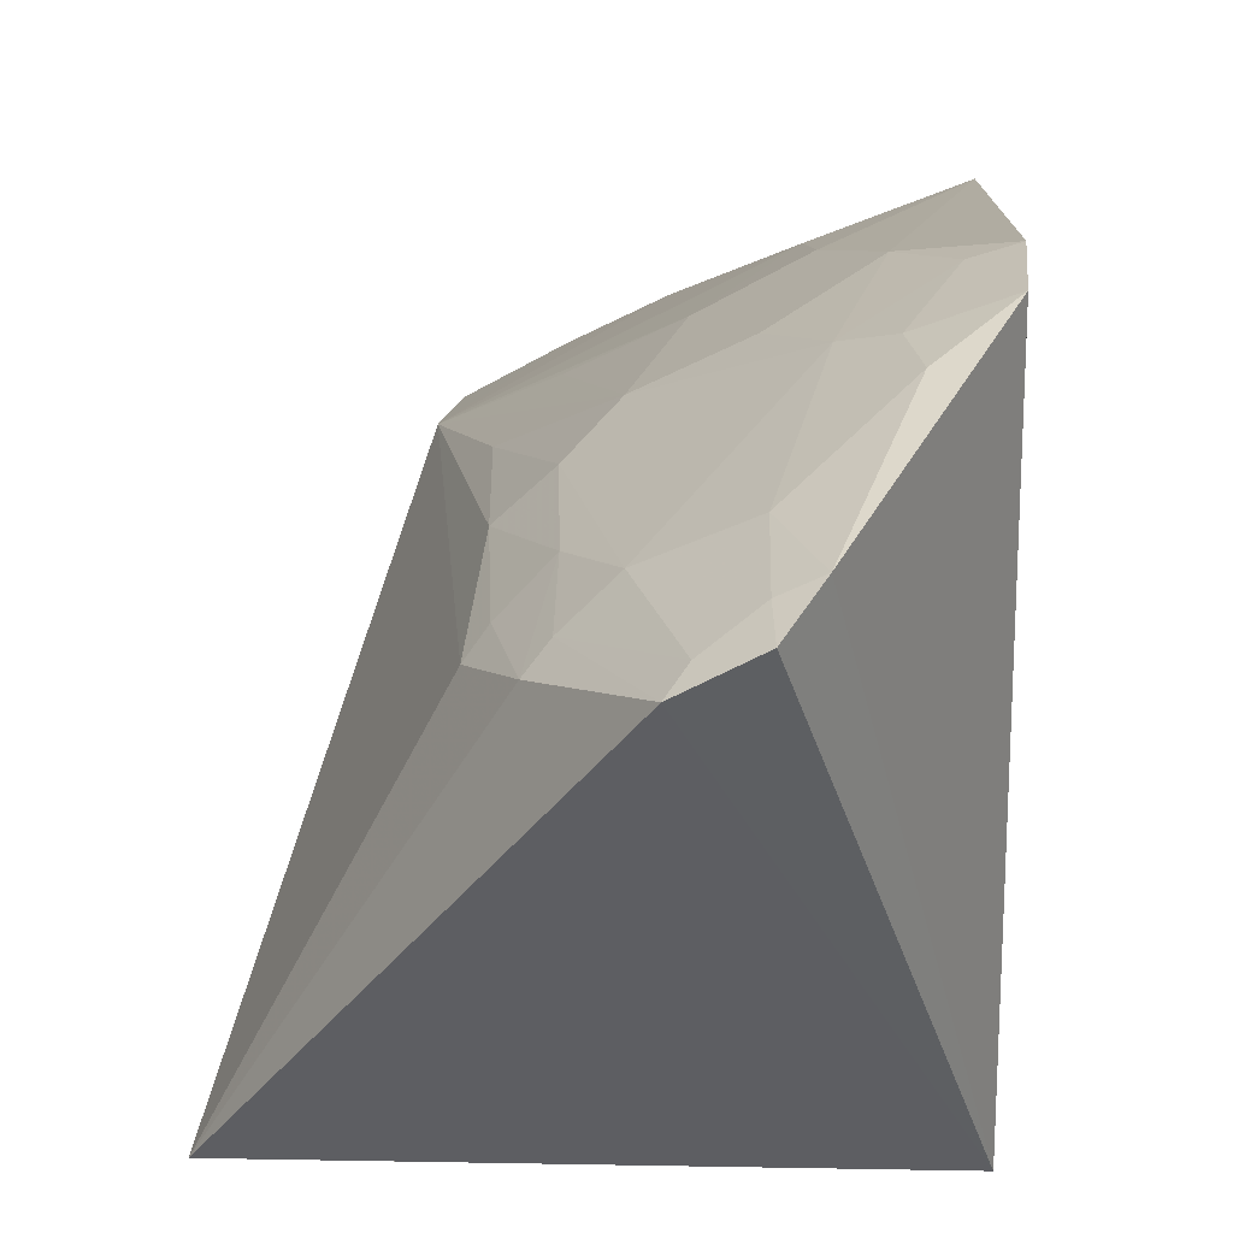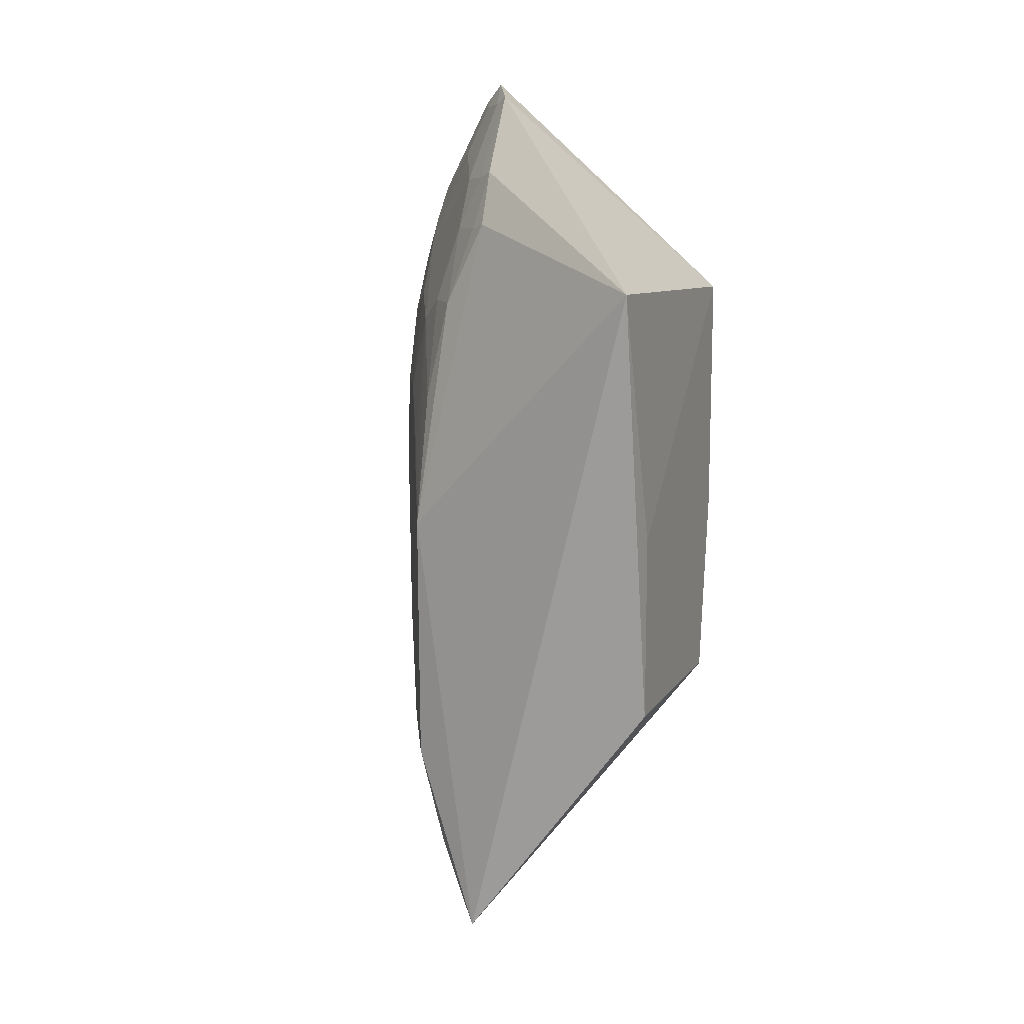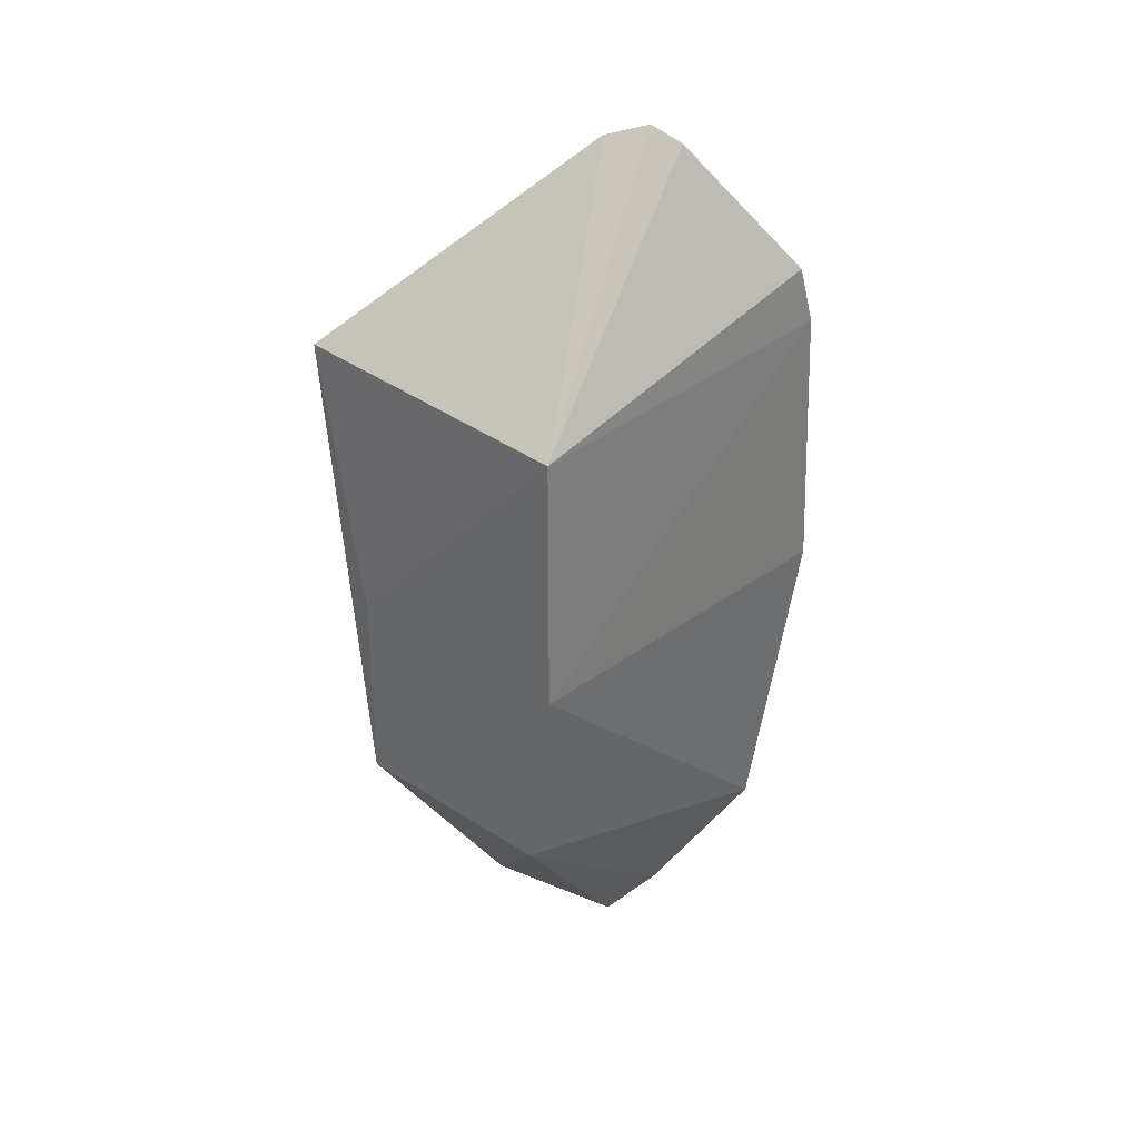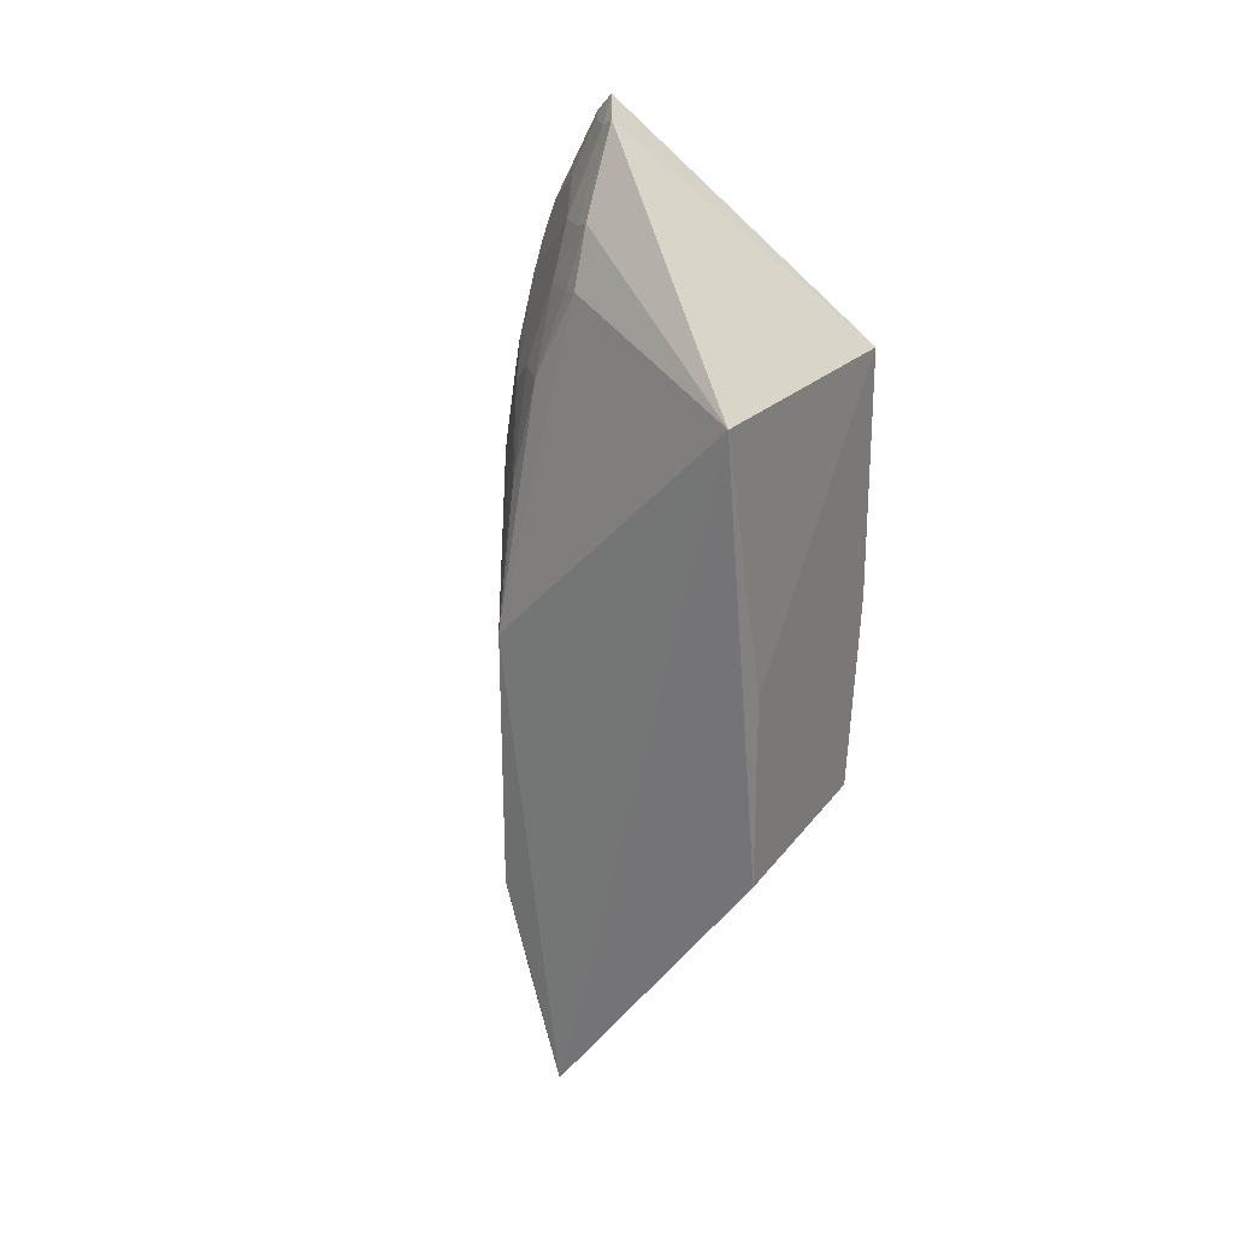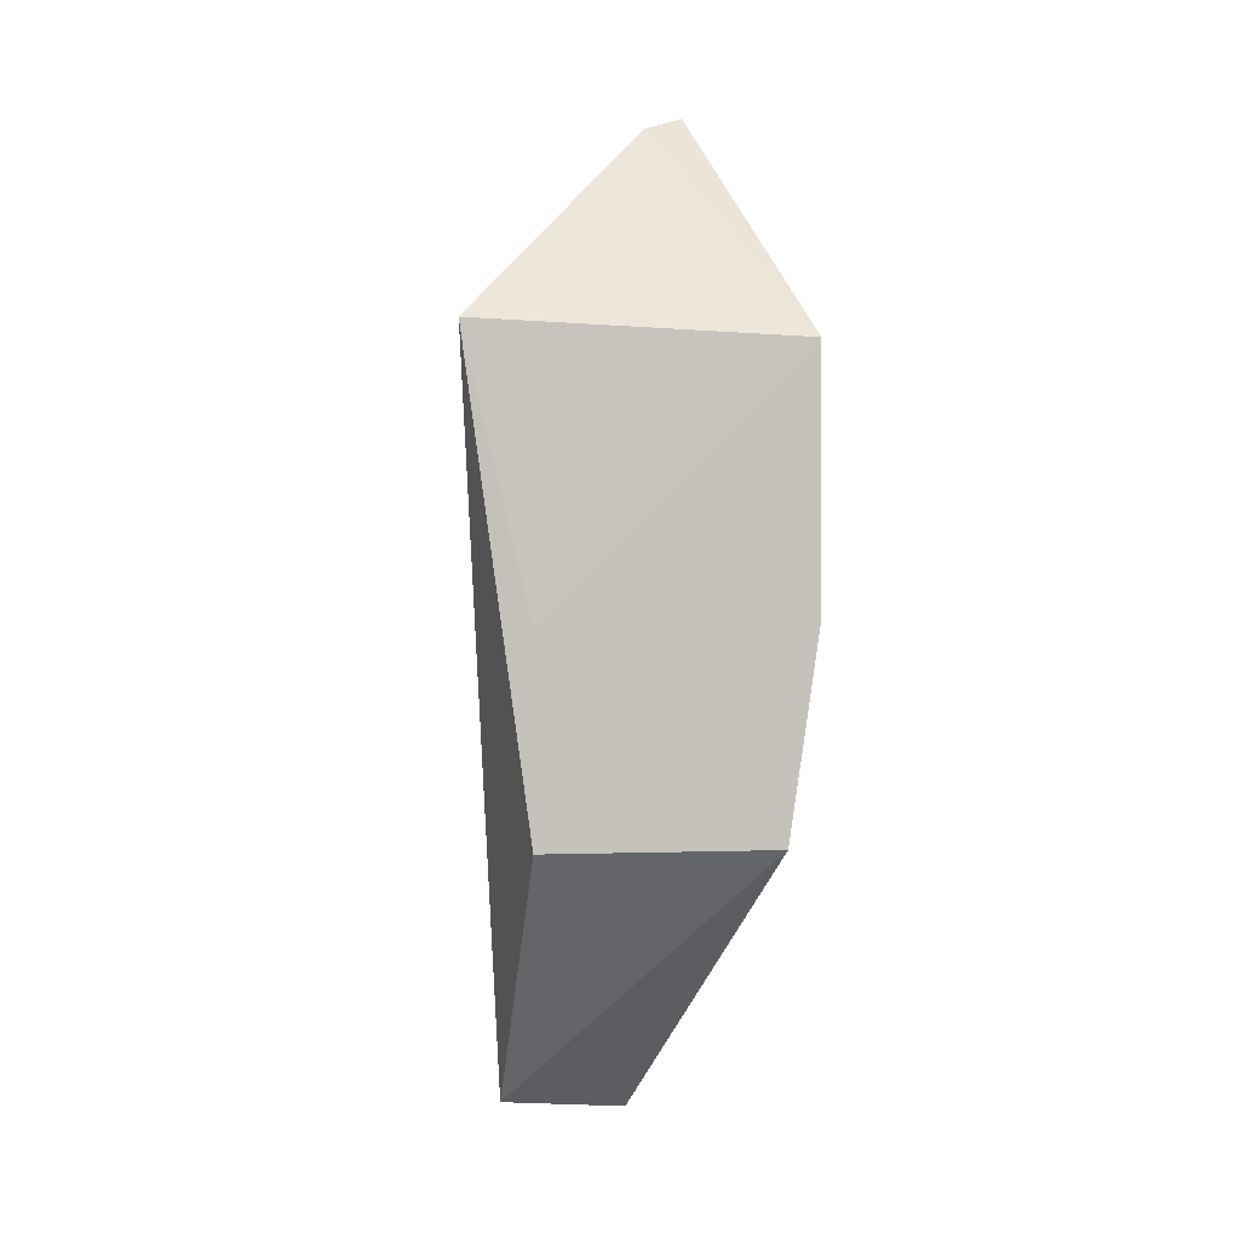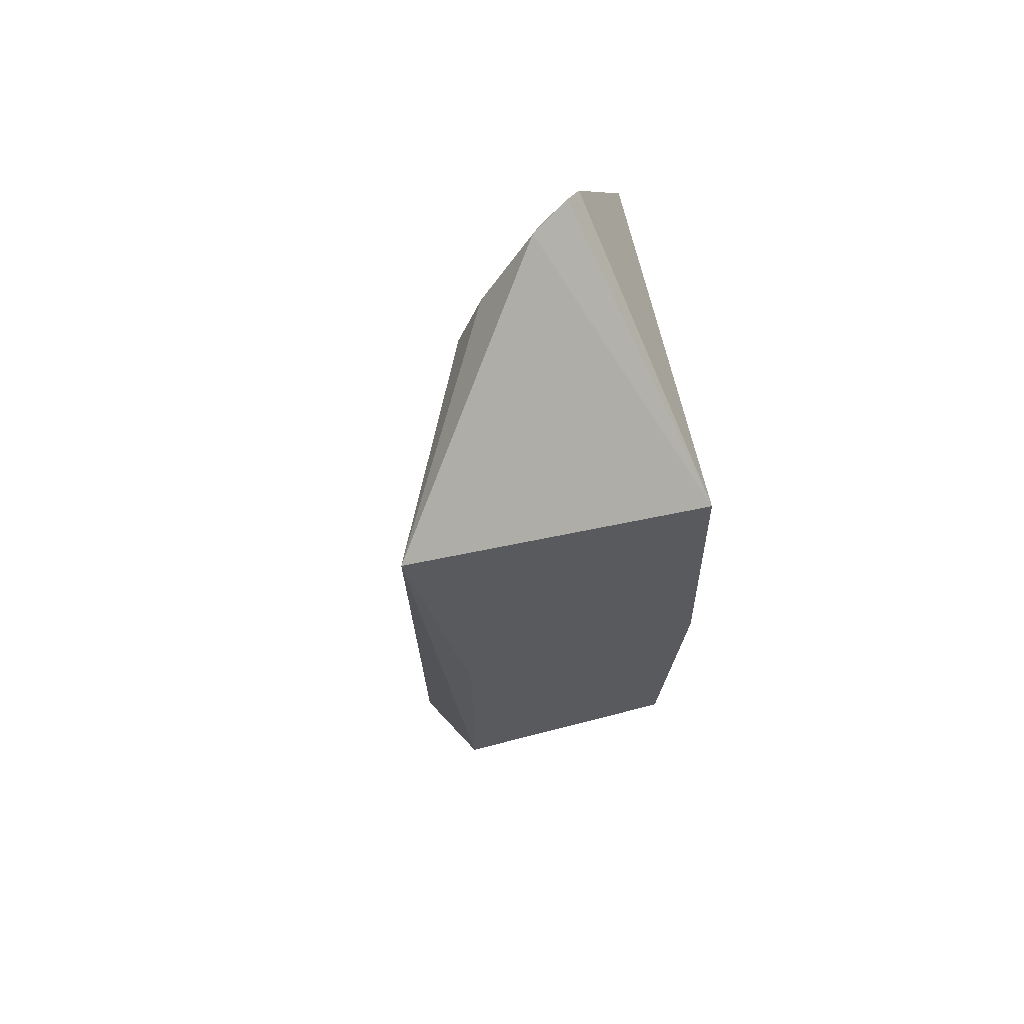
<metadata>
{"format":"obj","ext":"obj","renderer":"f3d","projection":"perspective","resolution":1024,"background":"white","views":[{"elev":5.8,"azim":1.2,"up":"+Y"},{"elev":11.6,"azim":-69.0,"up":"+Z"},{"elev":31.2,"azim":42.9,"up":"+Z"},{"elev":24.0,"azim":-62.7,"up":"+Z"},{"elev":2.3,"azim":-6.9,"up":"+Z"},{"elev":59.0,"azim":-15.3,"up":"+Z"}]}
</metadata>
<code>
v -0.08663 0.1922 0.1439
v -0.1018 0.1922 -0.09848
v -0.08663 0.1922 0.007576
v -0.08211 0.3894 0.1553
v -0.257 0.196 0.1519
v -0.09975 0.3786 -0.1569
v -0.223 0.1922 0.007576
v -0.1346 0.3173 0.2678
v -0.08483 0.4008 0.007918
v -0.2317 0.2991 -0.2429
v -0.1559 0.3062 0.2601
v -0.08363 0.3803 0.1866
v -0.1632 0.3255 -0.254
v -0.223 0.1922 -0.09848
v -0.2137 0.3408 -0.1407
v -0.1243 0.3302 0.257
v -0.1789 0.3421 0.1388
v -0.142 0.3443 -0.2282
v -0.1853 0.3561 -0.1267
v -0.2123 0.3423 0.004646
v -0.1354 0.3251 0.2542
v -0.1367 0.3698 0.1384
v -0.1973 0.3048 0.1855
v -0.1844 0.3398 -0.198
v -0.1413 0.3698 -0.1411
v -0.126 0.3863 0.03819
v -0.1503 0.3136 0.256
v -0.09481 0.3856 0.1541
v -0.1653 0.356 0.1251
v -0.1636 0.3267 0.2112
v -0.1842 0.3053 0.2159
v -0.1937 0.329 0.1379
v -0.1556 0.3401 -0.2266
v -0.2154 0.3137 -0.2289
v -0.1699 0.3542 -0.1694
v -0.1578 0.3709 -0.06467
v -0.1092 0.3865 0.1253
v -0.1085 0.3716 0.1833
v -0.1955 0.342 0.08055
v -0.1519 0.3711 0.08133
v -0.1777 0.3134 0.2124
v -0.122 0.3693 0.1689
v -0.1913 0.3131 0.183
v -0.1557 0.3557 -0.1842
v -0.2137 0.3255 -0.1983
v -0.1237 0.3858 0.08191
v -0.1045 0.3657 0.2043
v -0.181 0.3566 0.05041
v -0.1774 0.3276 0.1824
v -0.1135 0.3725 -0.1692
v -0.1268 0.3717 -0.1556
v -0.1355 0.339 0.2261
f 1 2 3
f 1 3 4
f 6 3 2
f 7 2 1
f 7 1 5
f 9 4 3
f 9 3 6
f 11 5 1
f 11 1 8
f 12 1 4
f 13 2 10
f 14 10 2
f 14 2 7
f 14 7 5
f 14 5 10
f 16 8 1
f 16 1 12
f 18 6 2
f 18 2 13
f 20 15 10
f 20 10 5
f 20 19 15
f 21 8 16
f 23 20 5
f 25 9 6
f 27 11 8
f 27 8 21
f 28 12 4
f 30 27 21
f 30 29 17
f 31 23 5
f 31 5 11
f 32 20 23
f 33 18 13
f 34 13 10
f 34 33 13
f 34 24 33
f 35 24 15
f 35 15 19
f 35 19 25
f 36 25 19
f 36 9 25
f 36 26 9
f 36 19 20
f 36 20 26
f 37 4 9
f 37 28 4
f 38 12 28
f 39 29 20
f 39 17 29
f 39 32 17
f 39 20 32
f 40 26 20
f 40 29 22
f 40 22 37
f 41 11 27
f 41 27 30
f 41 31 11
f 42 22 29
f 42 29 30
f 42 37 22
f 42 38 28
f 42 28 37
f 43 32 23
f 43 23 31
f 44 33 24
f 44 18 33
f 44 24 35
f 45 34 10
f 45 10 15
f 45 15 24
f 45 24 34
f 46 37 9
f 46 9 26
f 46 40 37
f 46 26 40
f 47 16 12
f 47 12 38
f 48 40 20
f 48 20 29
f 48 29 40
f 49 43 31
f 49 31 41
f 49 41 30
f 49 30 17
f 49 17 32
f 49 32 43
f 50 6 18
f 50 18 44
f 51 44 35
f 51 35 25
f 51 50 44
f 51 25 6
f 51 6 50
f 52 21 16
f 52 16 47
f 52 30 21
f 52 42 30
f 52 47 38
f 52 38 42

</code>
